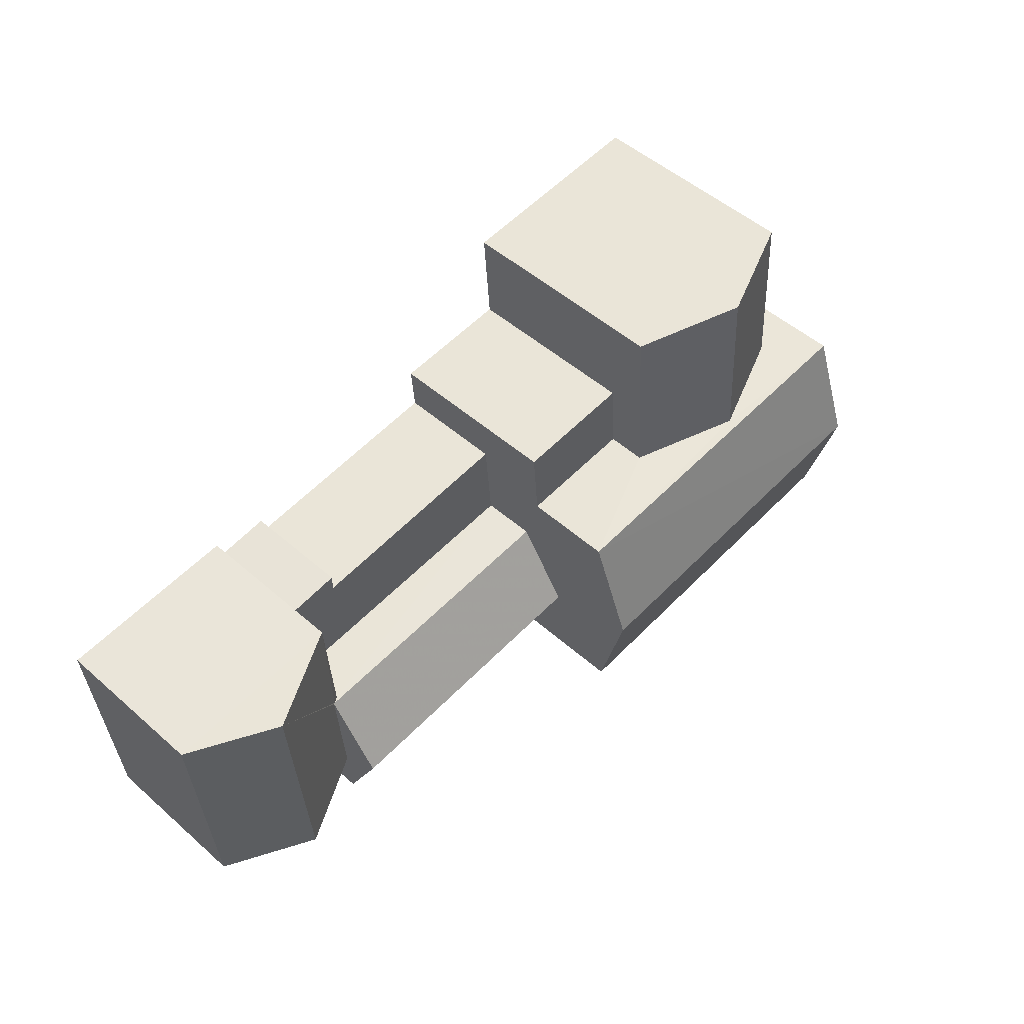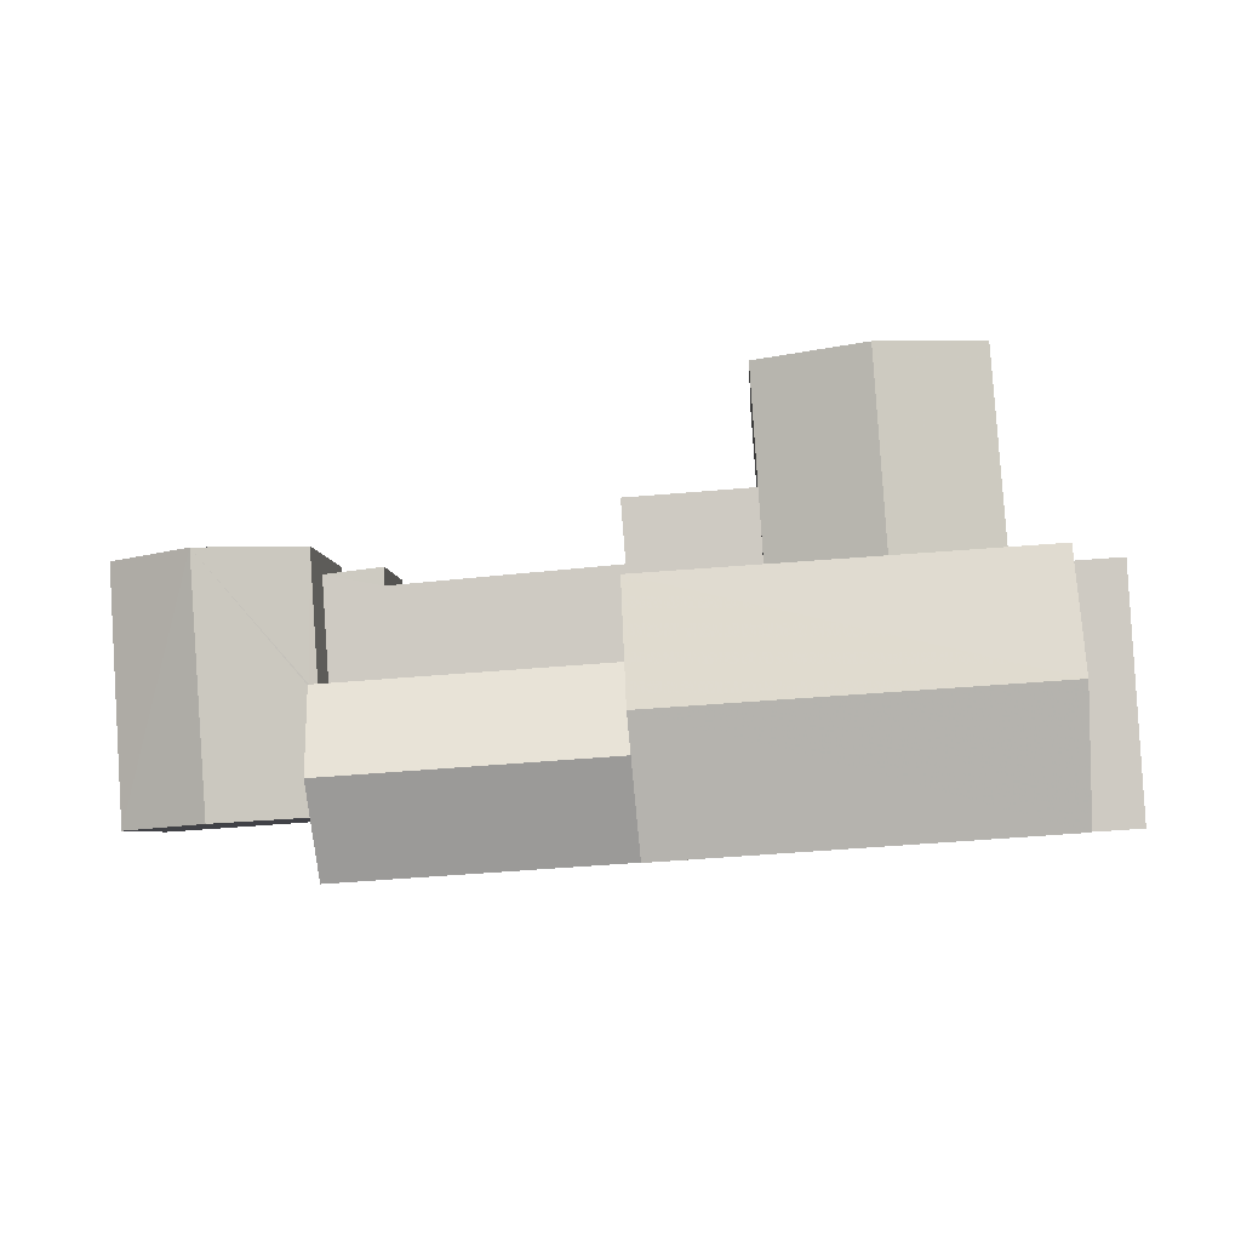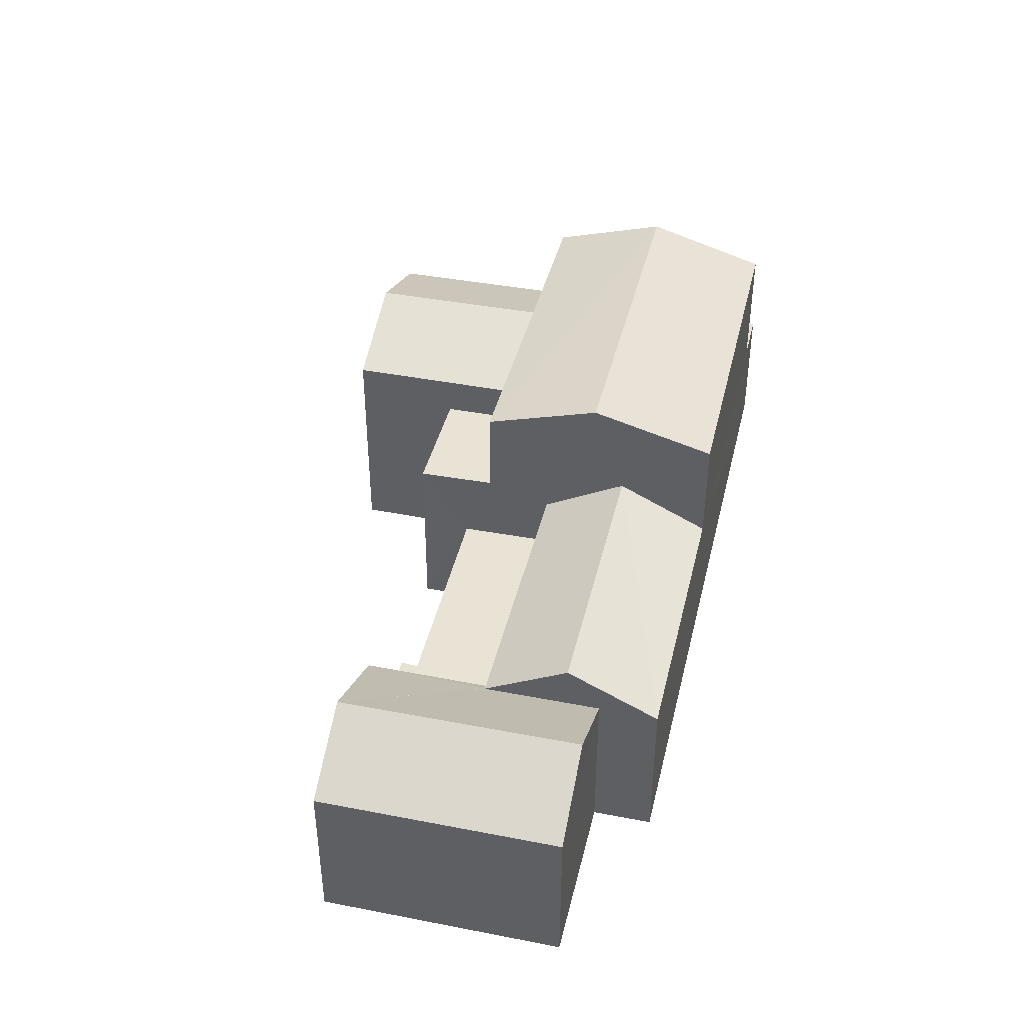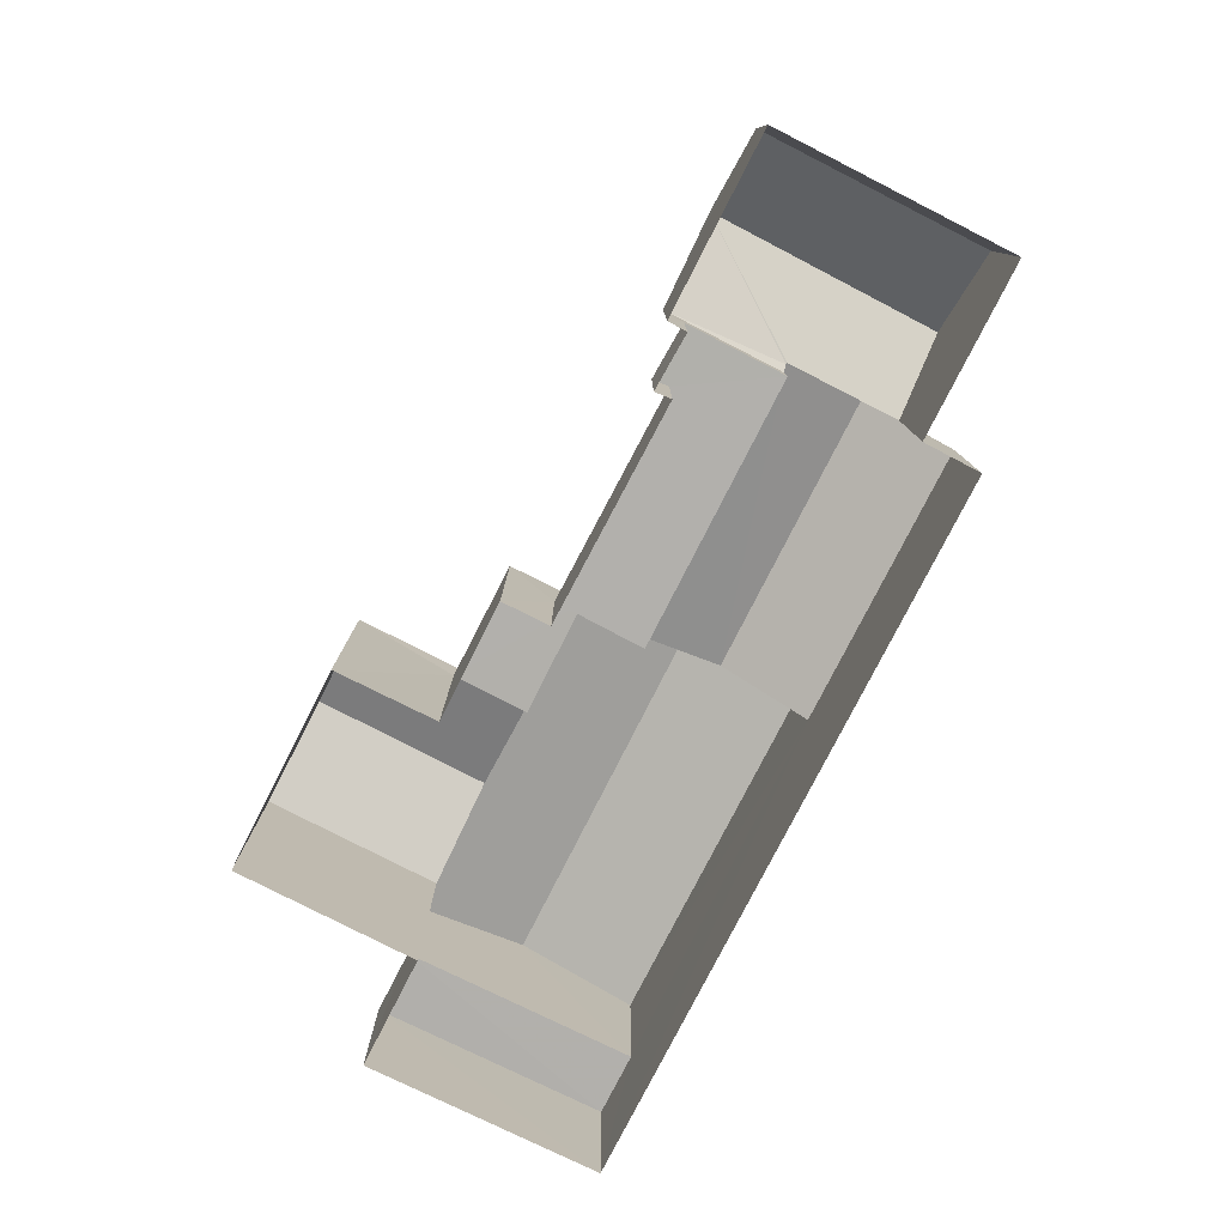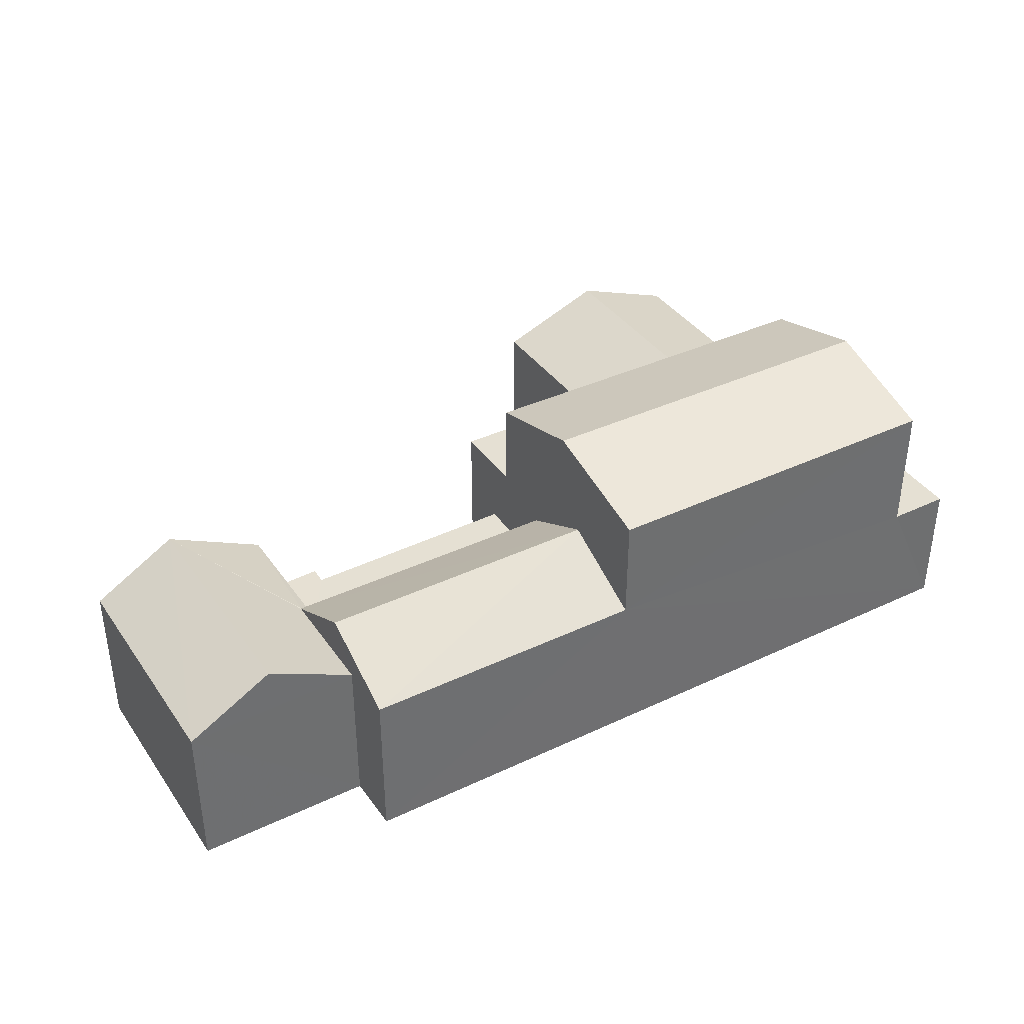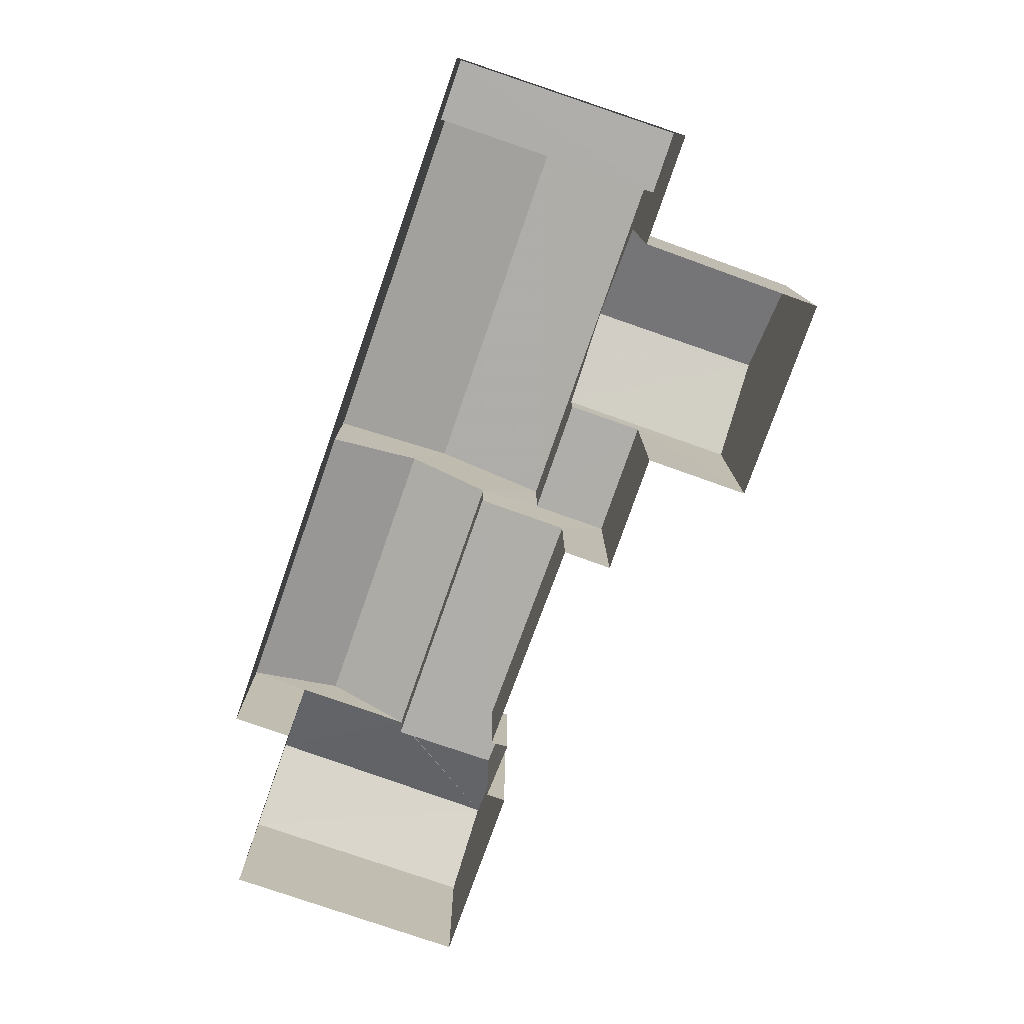
<metadata>
{"format":"obj","ext":"obj","renderer":"f3d","projection":"perspective","resolution":1024,"background":"white","views":[{"elev":51.4,"azim":-46.5,"up":"+Y"},{"elev":-5.6,"azim":3.7,"up":"+Y"},{"elev":41.4,"azim":-72.9,"up":"+Z"},{"elev":-78.6,"azim":-113.1,"up":"+Z"},{"elev":38.1,"azim":-27.1,"up":"+Z"},{"elev":-77.5,"azim":74.5,"up":"+Z"}]}
</metadata>
<code>
v -3.111e+05 4.28e+04 3.375
v -3.111e+05 4.28e+04 3.38
v -3.111e+05 4.28e+04 3.382
v -3.111e+05 4.28e+04 3.377
v -3.111e+05 4.279e+04 3.376
v -3.111e+05 4.28e+04 3.384
v -3.11e+05 4.28e+04 3.384
v -3.111e+05 4.28e+04 3.382
v -3.11e+05 4.281e+04 3.391
v -3.111e+05 4.28e+04 3.386
v -3.111e+05 4.281e+04 3.388
v -3.11e+05 4.28e+04 3.387
v -3.11e+05 4.28e+04 3.388
v -3.111e+05 4.28e+04 3.385
v -3.111e+05 4.28e+04 3.382
v -3.111e+05 4.28e+04 3.382
v -3.111e+05 4.28e+04 7.744
v -3.111e+05 4.28e+04 7.741
v -3.111e+05 4.28e+04 8.958
v -3.111e+05 4.28e+04 8.954
v -3.111e+05 4.28e+04 7.748
v -3.111e+05 4.28e+04 6.279
v -3.111e+05 4.28e+04 6.278
v -3.111e+05 4.28e+04 6.278
v -3.111e+05 4.28e+04 6.281
v -3.111e+05 4.28e+04 6.279
v -3.111e+05 4.28e+04 6.276
v -3.111e+05 4.279e+04 7.738
v -3.111e+05 4.279e+04 7.741
v -3.11e+05 4.28e+04 10.39
v -3.11e+05 4.281e+04 9.312
v -3.11e+05 4.281e+04 10.39
v -3.11e+05 4.28e+04 9.308
v -3.111e+05 4.28e+04 8.273
v -3.111e+05 4.28e+04 8.272
v -3.111e+05 4.28e+04 8.27
v -3.111e+05 4.28e+04 8.271
v -3.111e+05 4.28e+04 7.636
v -3.111e+05 4.28e+04 7.638
v -3.111e+05 4.28e+04 8.957
v -3.111e+05 4.28e+04 8.953
v -3.111e+05 4.28e+04 7.745
v -3.111e+05 4.28e+04 9.306
v -3.111e+05 4.281e+04 9.31
v -3.111e+05 4.28e+04 11.58
v -3.11e+05 4.28e+04 10.65
v -3.11e+05 4.28e+04 11.58
v -3.111e+05 4.279e+04 10.65
v -3.11e+05 4.28e+04 7.024
v -3.11e+05 4.28e+04 7.02
v -3.11e+05 4.28e+04 7.025
v -3.11e+05 4.28e+04 7.019
v -3.111e+05 4.28e+04 7.632
v -3.111e+05 4.28e+04 7.636
v -3.111e+05 4.28e+04 10.66
v -3.11e+05 4.28e+04 10.66
f 1 2 3
f 3 4 1
f 5 4 6
f 7 5 6
f 8 3 2
f 9 10 11
f 7 12 13
f 6 14 10
f 12 10 9
f 15 16 3
f 4 16 6
f 16 4 3
f 7 6 12
f 12 6 10
f 17 18 19
f 19 18 20
f 18 21 20
f 22 23 24
f 25 24 26
f 26 24 27
f 24 23 27
f 28 19 20
f 28 29 19
f 30 31 32
f 30 33 31
f 34 35 36
f 37 34 36
f 38 39 18
f 39 40 18
f 21 41 42
f 21 40 41
f 18 40 21
f 43 32 44
f 43 30 32
f 45 46 47
f 45 48 46
f 49 50 51
f 49 52 50
f 40 53 41
f 40 54 53
f 47 55 45
f 47 56 55
f 29 48 19
f 6 25 14
f 19 48 45
f 26 36 25
f 35 14 25
f 17 45 55
f 19 45 17
f 36 26 17
f 36 35 25
f 17 55 36
f 31 9 32
f 9 11 32
f 11 44 32
f 46 52 47
f 52 49 47
f 49 56 47
f 42 4 28
f 21 42 20
f 4 5 28
f 42 28 20
f 22 16 15
f 22 24 16
f 8 2 39
f 39 54 40
f 39 2 54
f 52 46 29
f 50 52 7
f 46 48 29
f 7 29 5
f 5 29 28
f 52 29 7
f 11 34 44
f 44 34 43
f 11 10 34
f 43 34 37
f 25 6 16
f 24 25 16
f 38 17 26
f 26 27 38
f 18 17 38
f 51 7 13
f 51 50 7
f 1 4 53
f 53 42 41
f 53 4 42
f 31 12 9
f 31 33 12
f 3 22 15
f 3 23 22
f 54 2 1
f 53 54 1
f 34 14 35
f 34 10 14
f 3 8 23
f 8 39 23
f 23 38 27
f 23 39 38
f 49 13 12
f 49 51 13
f 43 36 55
f 37 36 43
f 55 56 30
f 33 49 12
f 49 33 56
f 56 33 30
f 43 55 30

</code>
